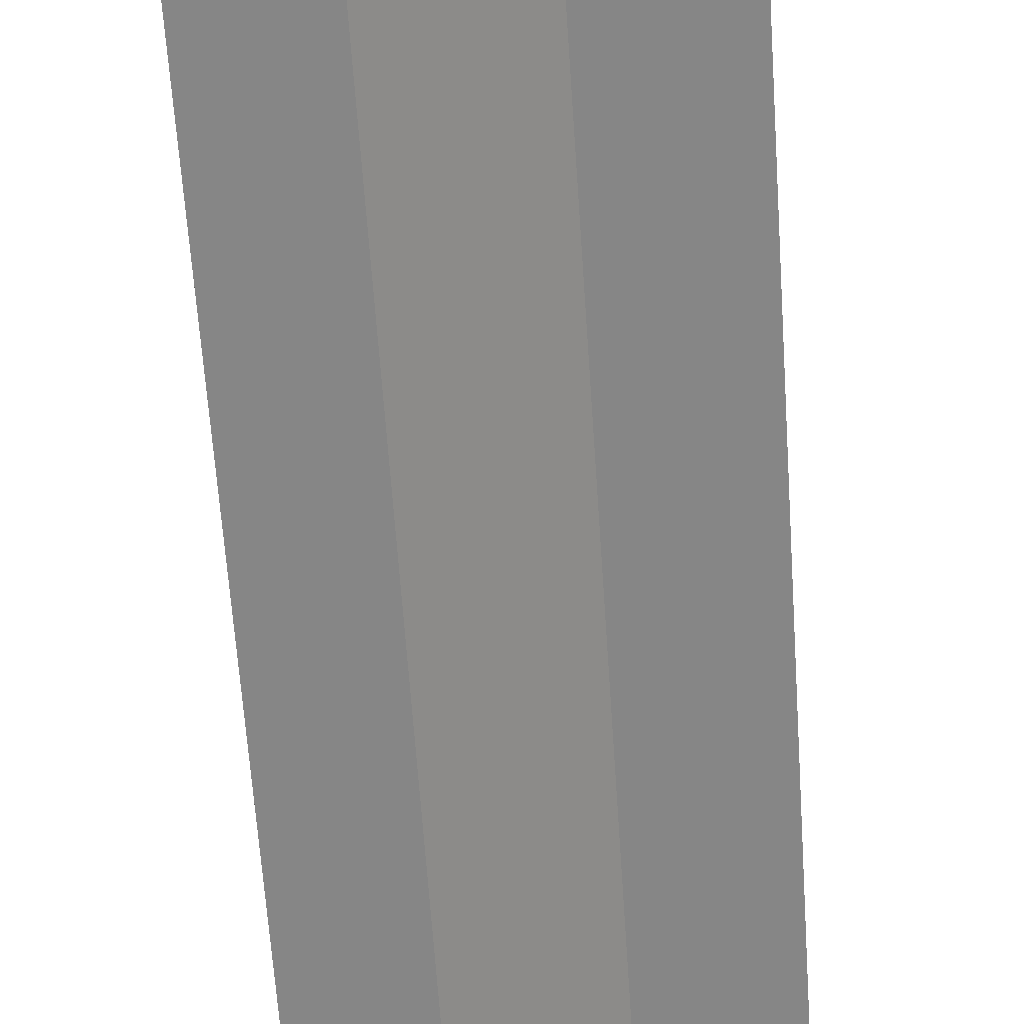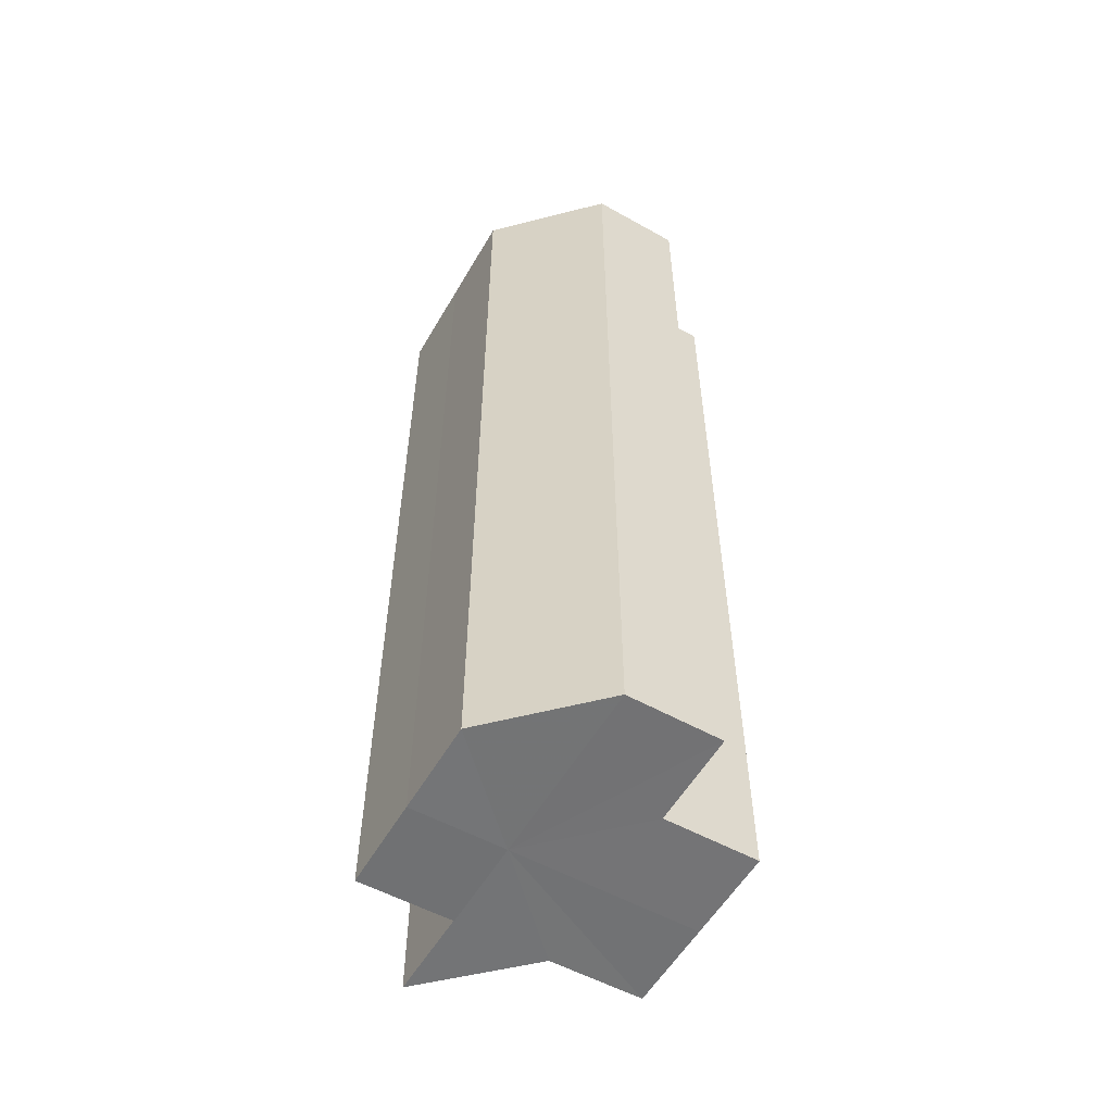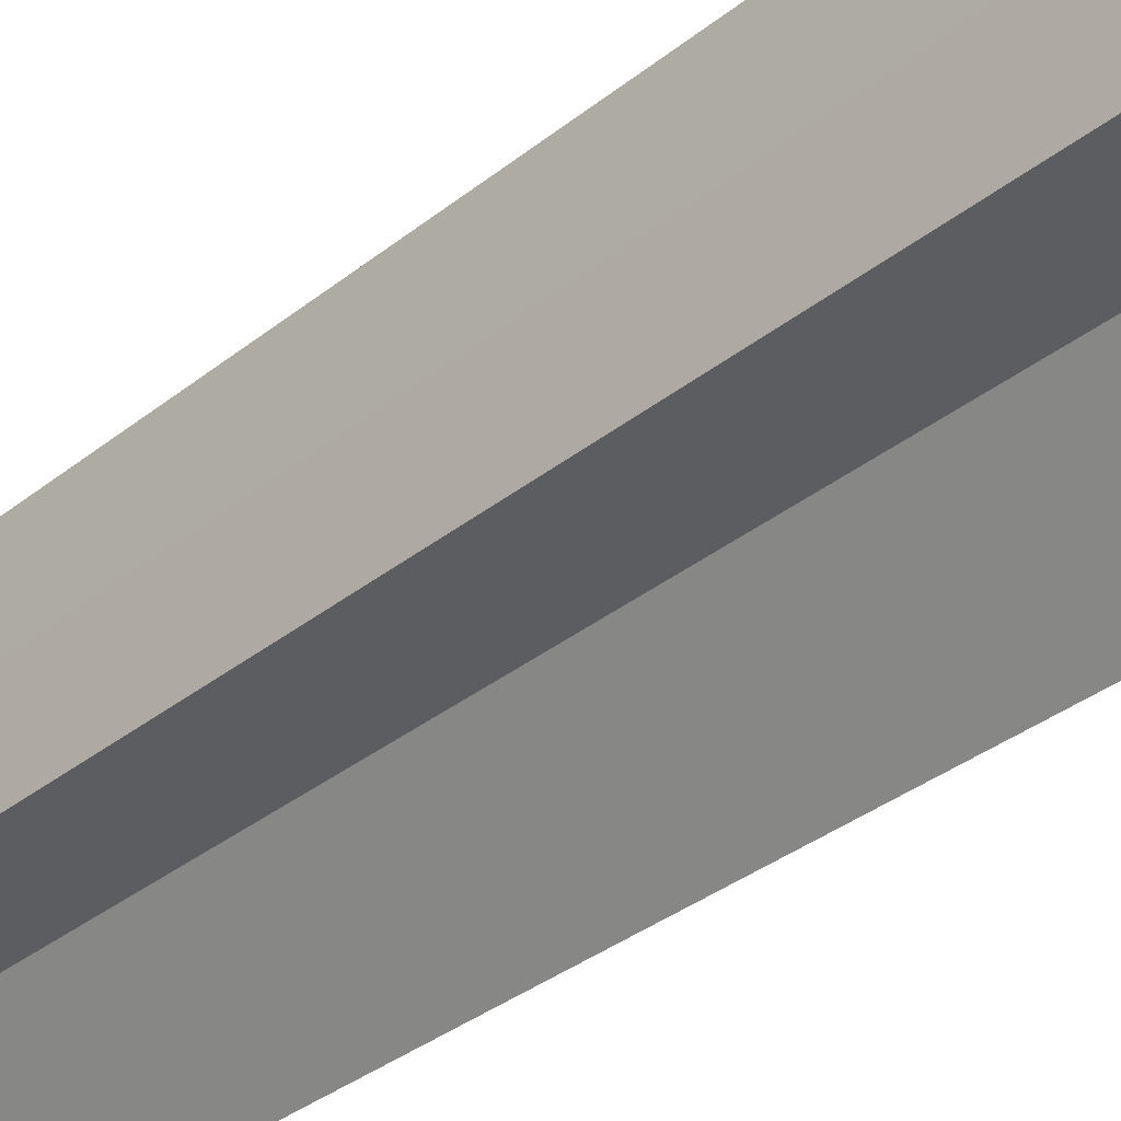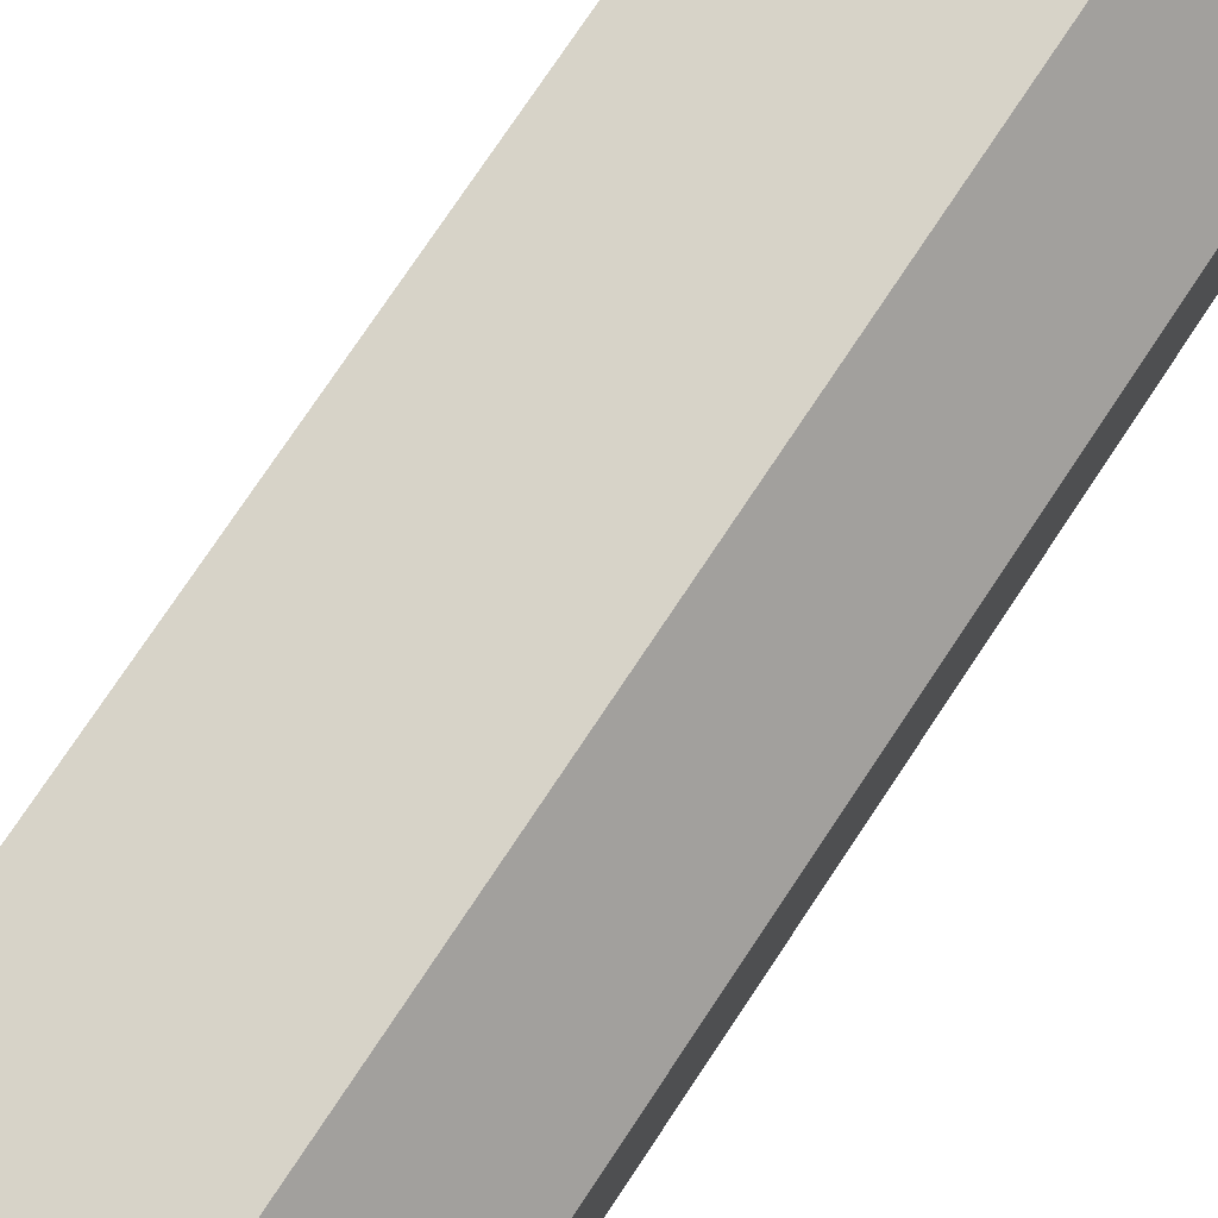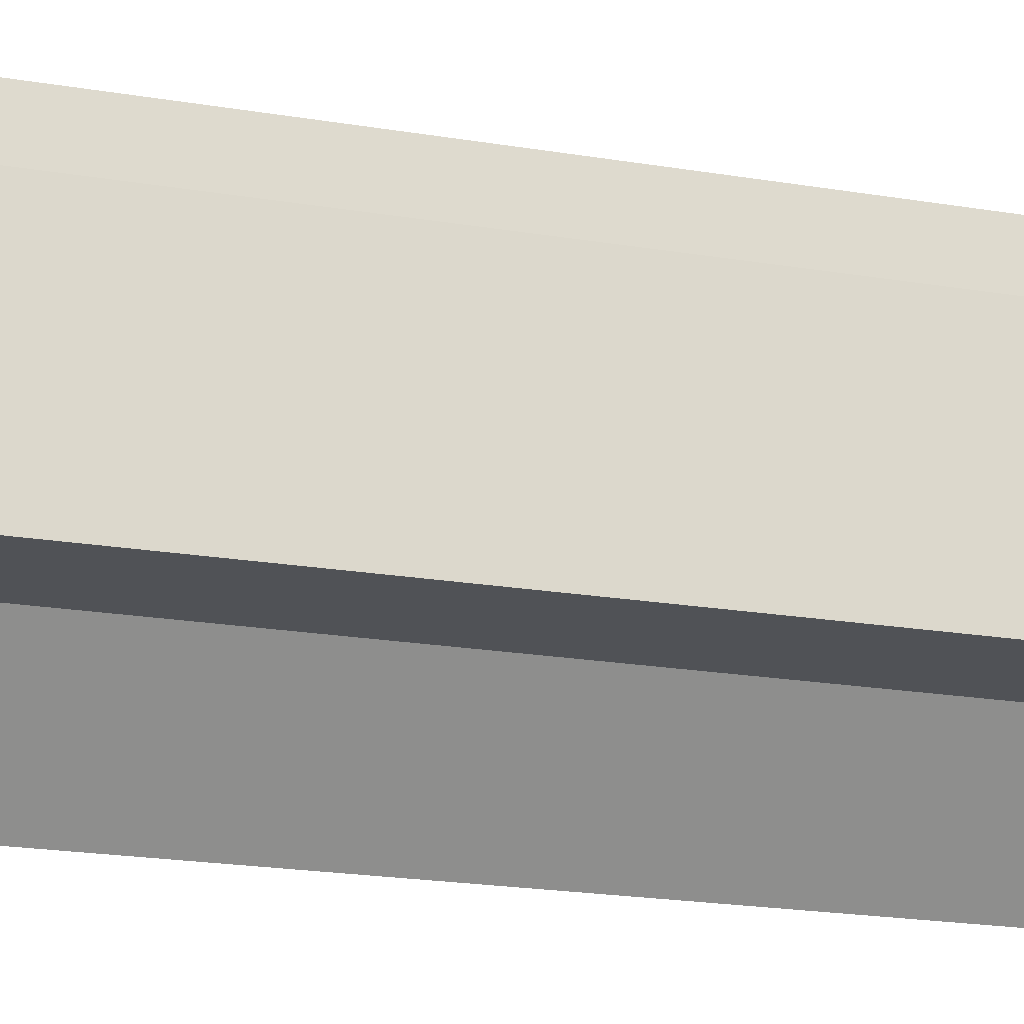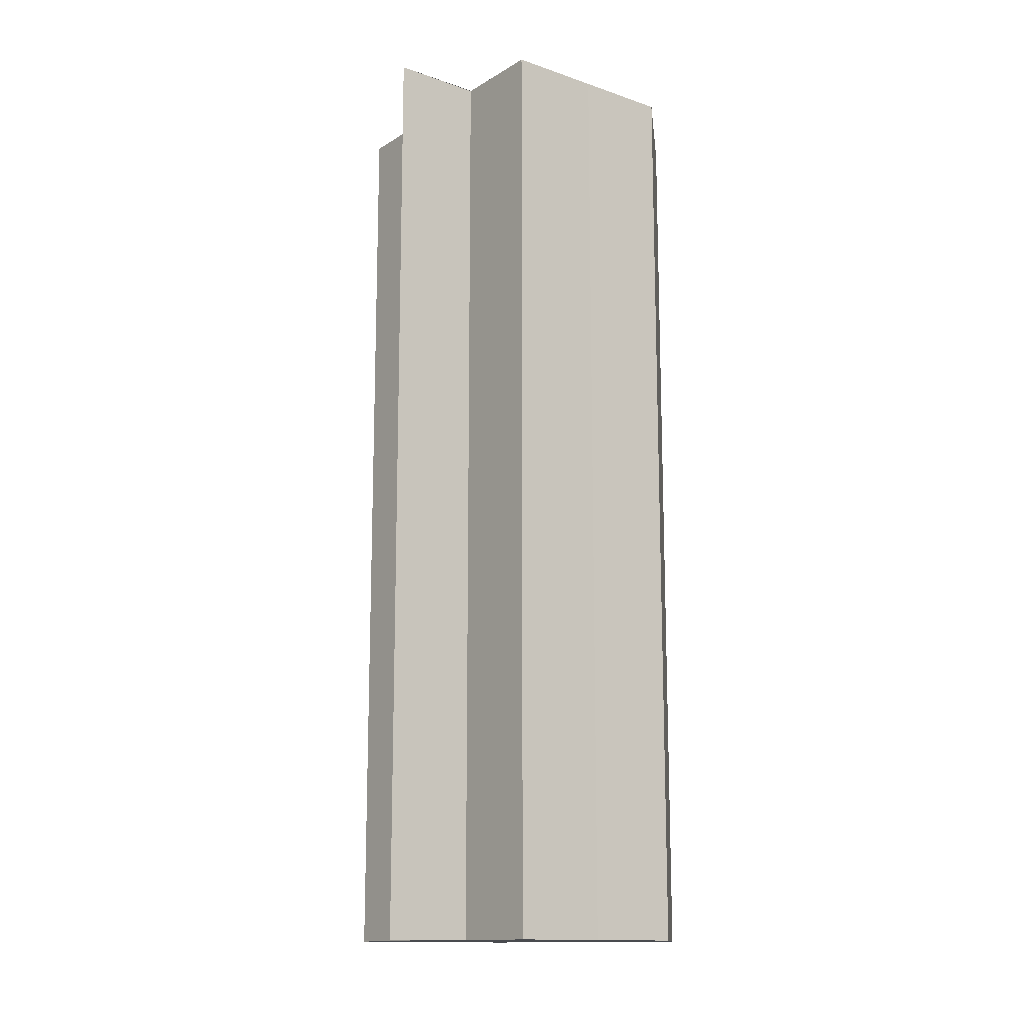
<metadata>
{"format":"obj","ext":"obj","renderer":"f3d","projection":"perspective","resolution":1024,"background":"white","views":[{"elev":-62.0,"azim":-176.2,"up":"+Y"},{"elev":-56.1,"azim":150.0,"up":"+Z"},{"elev":-35.3,"azim":-43.7,"up":"+Y"},{"elev":76.6,"azim":33.7,"up":"+Y"},{"elev":-20.8,"azim":-106.9,"up":"+Y"},{"elev":-13.9,"azim":52.7,"up":"+Z"}]}
</metadata>
<code>
o 669
v 2212 1902 12.29
v 2212 1902 12.29
v 2212 1902 12.39
v 2212 1902 12.29
v 2212 1902 12.39
v 2212 1902 12.29
v 2212 1902 12.39
v 2212 1902 12.29
v 2212 1902 12.39
v 2212 1902 12.29
v 2212 1902 12.39
v 2212 1902 12.29
v 2212 1902 12.39
v 2212 1902 12.29
v 2212 1902 12.39
v 2212 1902 12.29
v 2212 1902 12.39
v 2212 1902 12.29
v 2212 1902 12.29
v 2212 1902 12.29
v 2212 1902 12.29
v 2212 1902 12.29
v 2212 1902 12.29
v 2212 1902 12.39
v 2212 1902 12.39
v 2212 1902 12.29
v 2212 1902 12.29
v 2212 1902 12.29
v 2212 1902 12.39
v 2212 1902 12.39
v 2212 1902 12.29
v 2212 1902 12.29
v 2212 1902 12.29
v 2212 1902 12.39
v 2212 1902 12.39
v 2212 1902 12.29
v 2212 1902 12.39
v 2212 1902 12.39
v 2212 1902 12.29
v 2212 1902 12.29
v 2212 1902 12.29
v 2212 1902 12.29
v 2212 1902 12.29
v 2212 1902 12.39
v 2212 1902 12.39
v 2212 1902 12.39
v 2212 1902 12.39
v 2212 1902 12.39
v 2212 1902 12.29
v 2212 1902 12.39
v 2212 1902 12.29
v 2212 1902 12.29
v 2212 1902 12.29
v 2212 1902 12.29
v 2212 1902 12.39
v 2212 1902 12.29
v 2212 1902 12.29
v 2212 1902 12.29
v 2212 1902 12.39
v 2212 1902 12.29
v 2212 1902 12.29
v 2212 1902 12.39
v 2212 1902 12.39
v 2212 1902 12.39
v 2212 1902 12.39
v 2212 1902 12.39
v 2212 1902 12.39
v 2212 1902 12.39
v 2212 1902 12.39
v 2212 1902 12.39
v 2212 1902 12.39
v 2212 1902 12.39
v 2212 1902 12.39
v 2212 1902 12.39
f 1 2 3
f 4 1 5
f 6 4 7
f 8 6 9
f 9 10 11
f 11 12 13
f 13 14 15
f 15 16 17
f 18 16 19
f 18 19 20
f 18 20 21
f 18 22 16
f 18 21 23
f 24 22 25
f 26 27 24
f 18 28 22
f 29 23 30
f 31 32 29
f 18 23 33
f 34 33 35
f 18 36 28
f 37 28 38
f 39 40 37
f 18 41 36
f 18 42 41
f 18 43 42
f 44 41 45
f 46 43 47
f 48 49 44
f 50 51 46
f 52 53 48
f 53 54 55
f 56 57 50
f 57 58 59
f 60 61 62
f 63 64 65
f 63 66 64
f 63 65 67
f 63 68 66
f 63 67 69
f 63 70 68
f 63 35 70
f 63 69 71
f 63 71 72
f 63 72 73
f 63 73 74

</code>
